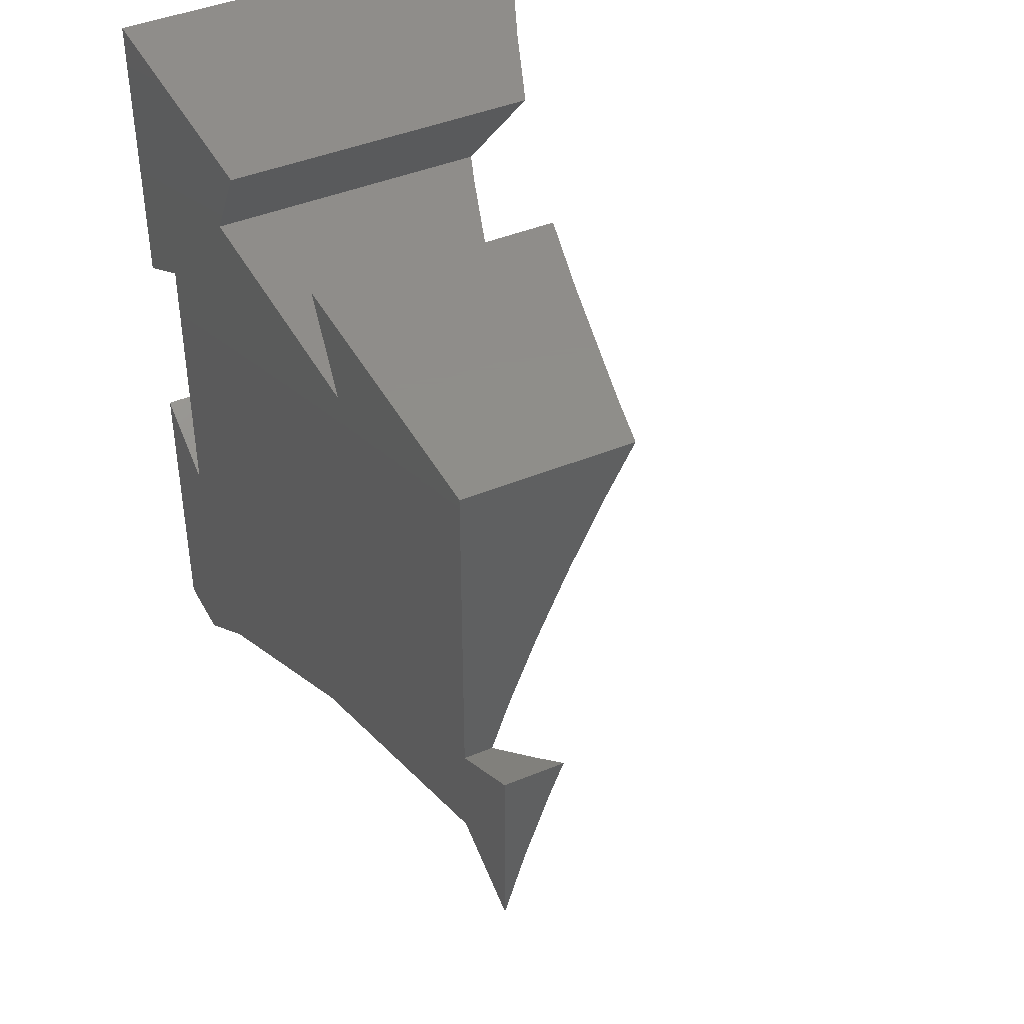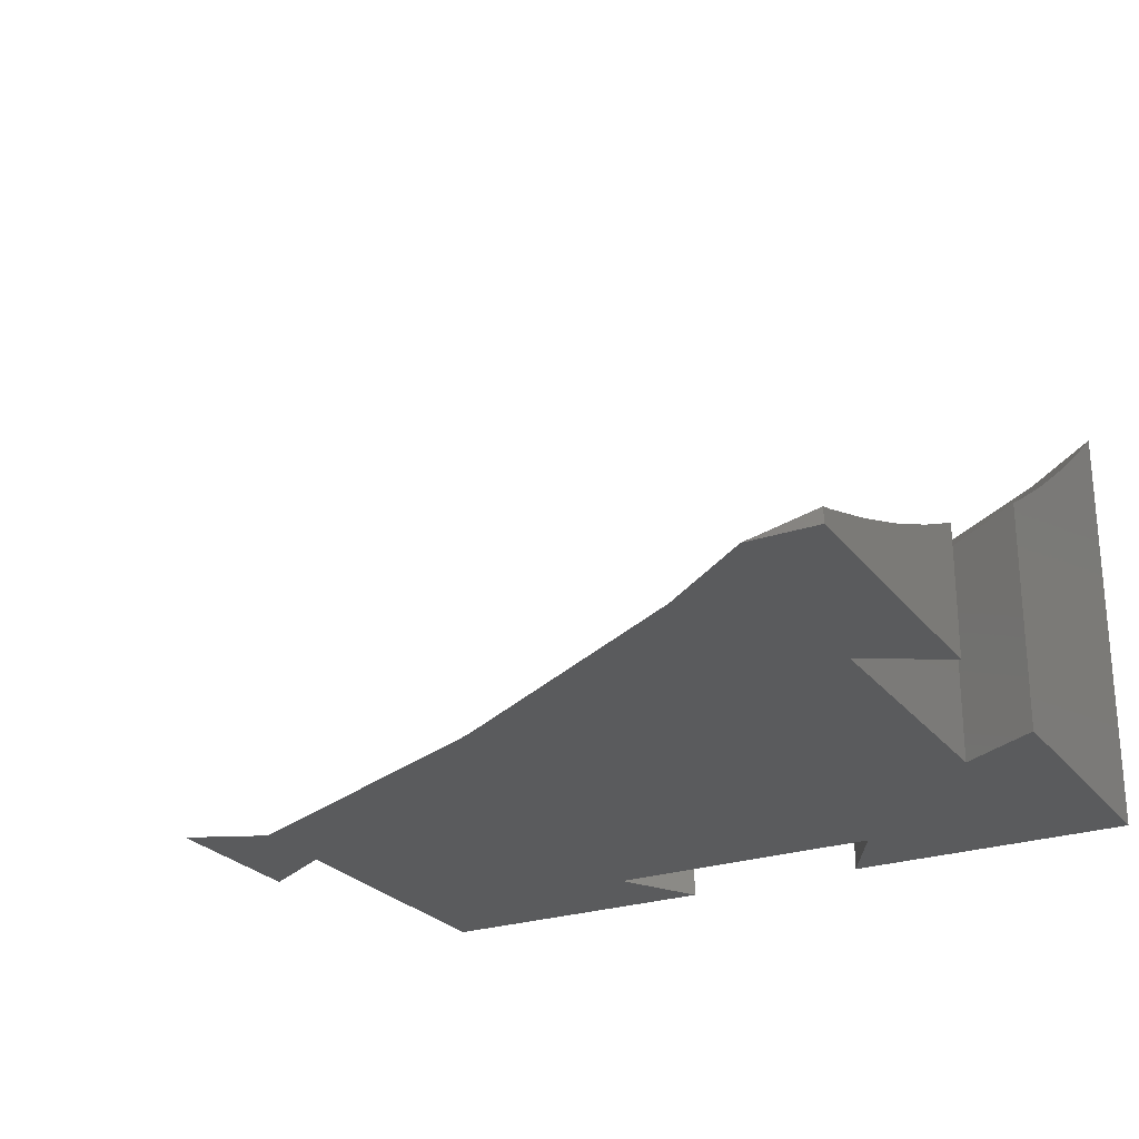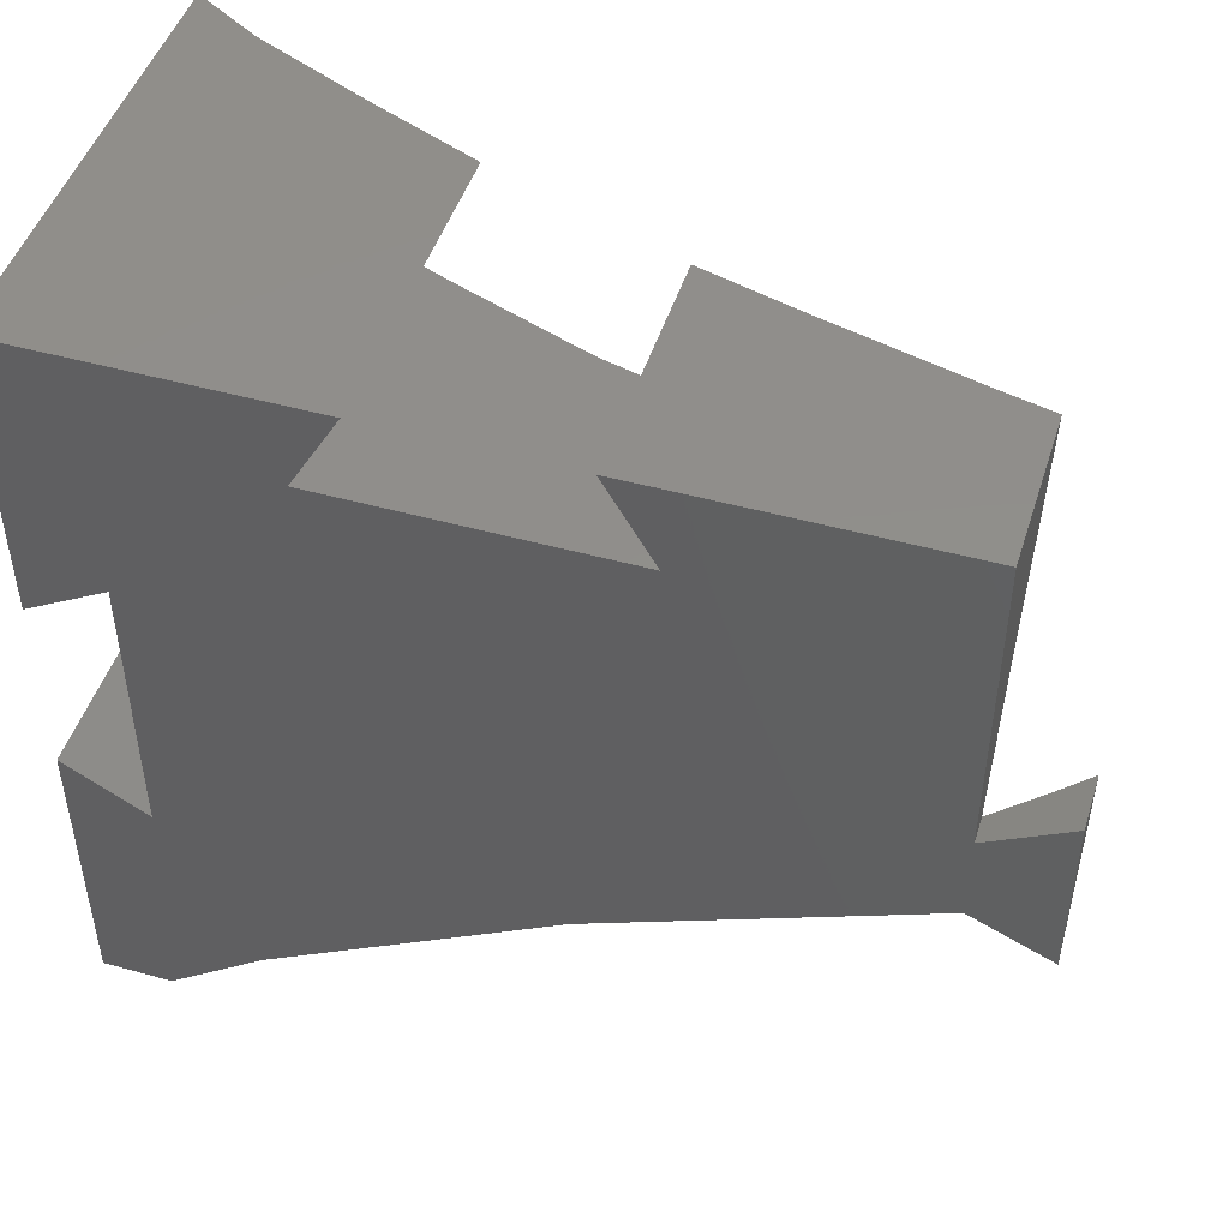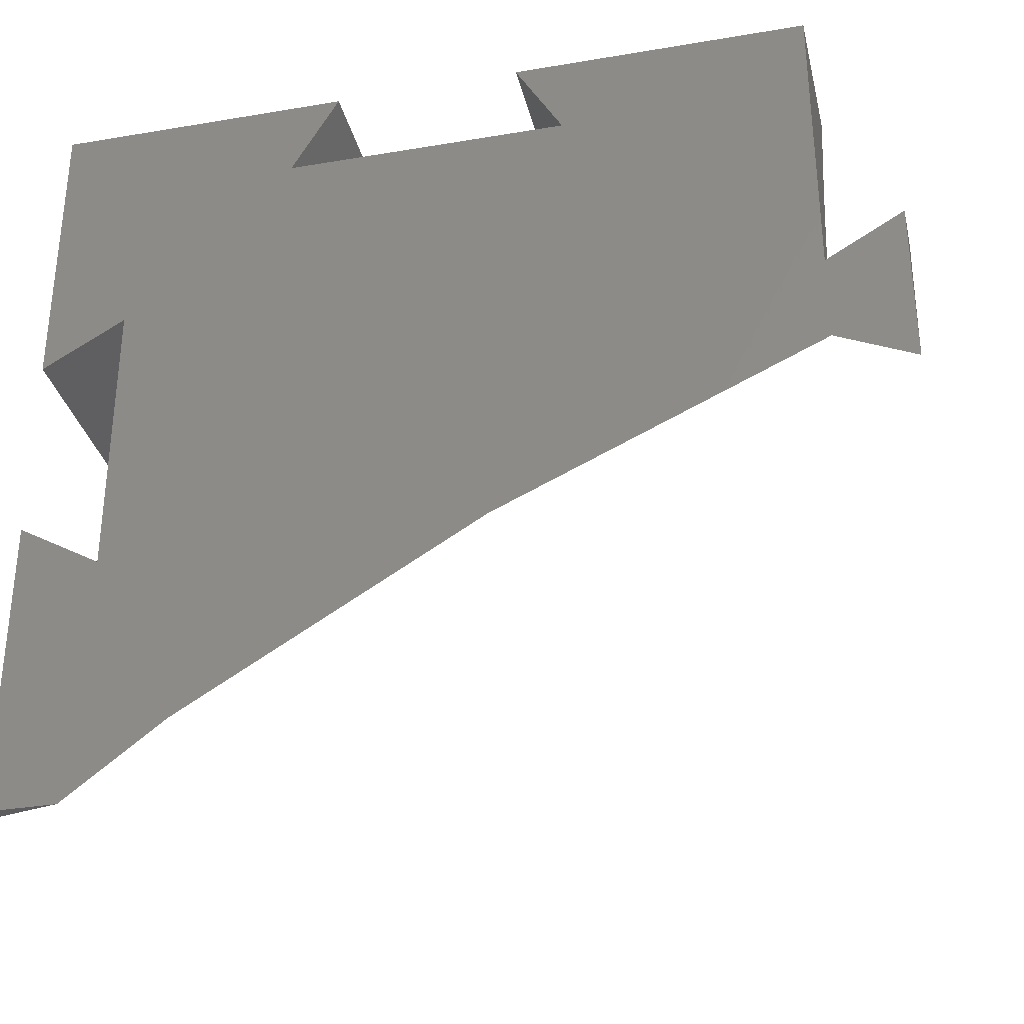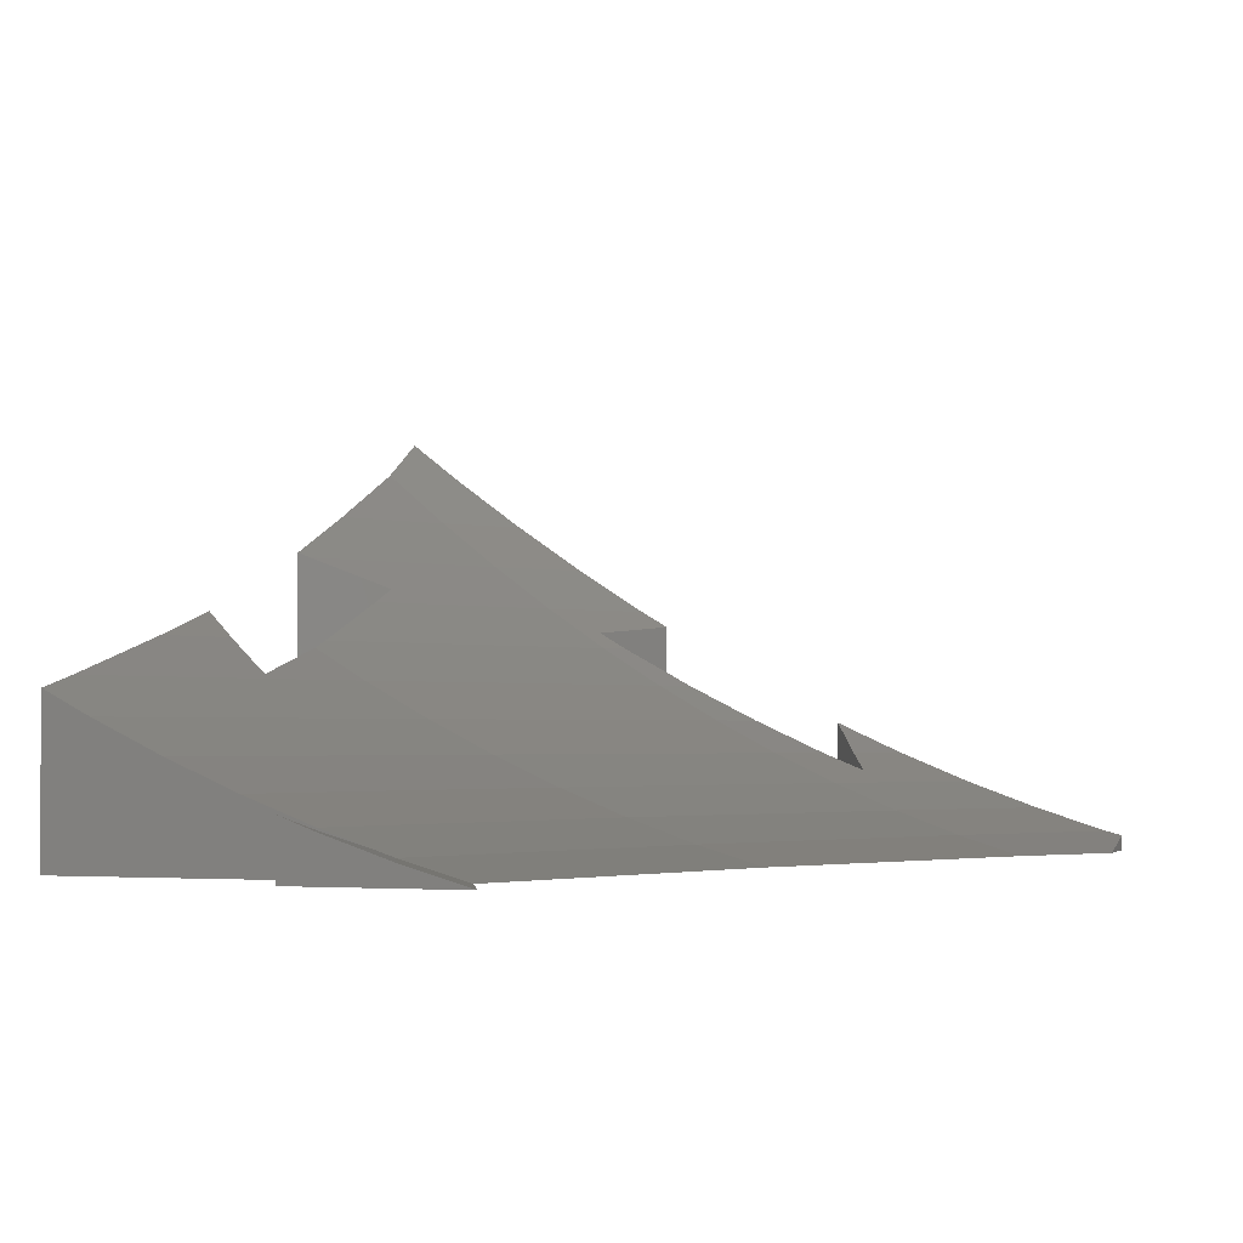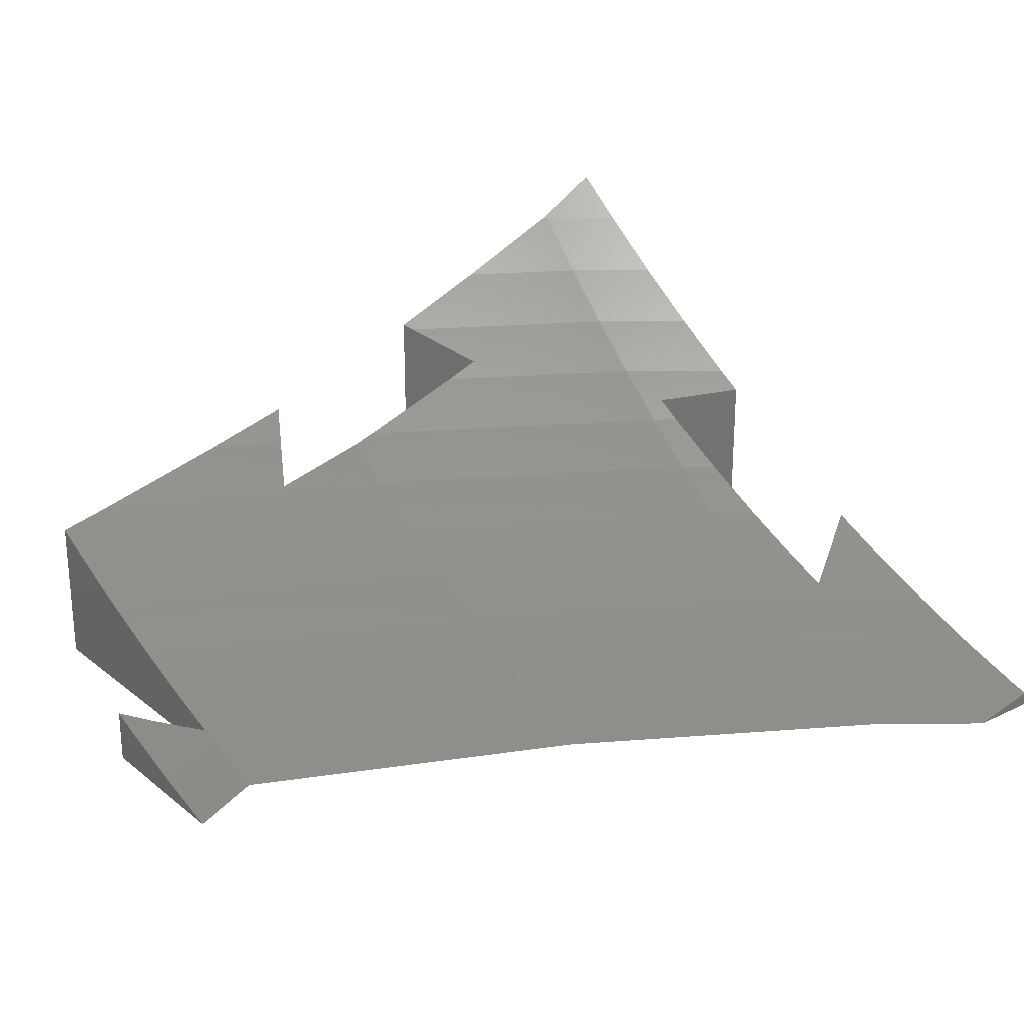
<metadata>
{"format":"stl","ext":"stl","renderer":"f3d","projection":"perspective","resolution":1024,"background":"white","views":[{"elev":42.5,"azim":-116.4,"up":"+Y"},{"elev":-25.2,"azim":28.5,"up":"+Z"},{"elev":47.5,"azim":-162.6,"up":"+Y"},{"elev":-32.7,"azim":-166.8,"up":"+Y"},{"elev":-2.5,"azim":-71.2,"up":"+Z"},{"elev":24.5,"azim":-38.1,"up":"+Z"}]}
</metadata>
<code>
# stl→obj: 107 verts, 210 faces
v -50 50 0
v -50 44.12 16.86
v -50 50 19.95
v -50 35.29 12.63
v -50 26.47 8.827
v -50 17.65 5.436
v -50 11.55 0
v -50 11.55 3.379
v 50 -16.58 14.53
v 50 -12.12 0
v 50 -12.12 16.59
v 50 -20.66 12.63
v 50 -25.34 10.68
v 50 -29.77 8.827
v 50 -34.09 7.215
v 50 -38.87 5.436
v 50 -42.84 4.139
v 50 -50 0
v 50 -47.98 2.461
v 50 -50 1.891
v 50 44.99 52.42
v 50 50 0
v 50 50 56.34
v 50 43.06 50.9
v 50 36.17 45.83
v 50 33.96 44.19
v 50 27.36 39.63
v 50 24.85 37.89
v 50 18.56 33.83
v 50 12.12 0
v 50 15.75 32.01
v 50 12.12 29.83
v -12.12 50 0
v -23.99 50 26.54
v -12.12 50 29.87
v -38.61 50 22.76
v -43.5 50 21.49
v 41.39 50 51.23
v 40.69 50 50.9
v 40.36 50 50.75
v 25.68 50 44.19
v 18.03 50 40.98
v 12.12 50 0
v 12.12 50 38.51
v 46.86 -50 1.221
v 41.14 -50 0
v -60 17.32 0
v -60 15.17 6.224
v -60 17.32 7.049
v -60 13.12 5.436
v -60 6.38 3.162
v -60 4.301 2.461
v -60 -2.414 0.5121
v -60 -4.178 0
v -55.92 14.97 5.436
v -57.4 15.82 6.019
v 39.5 15.26 26.94
v 39.5 18.19 0
v 39.5 18.19 28.7
v 39.5 14.6 26.54
v 39.5 6.439 22.01
v 39.5 5.502 21.49
v 39.5 -2.372 17.48
v 39.5 -3.6 16.86
v 39.5 -11.18 13.34
v 39.5 -18.19 0
v 39.5 -12.7 12.63
v 39.5 -18.19 10.34
v 45.92 -14.48 14.07
v 43.61 -15.82 12.63
v 18.19 39.5 0
v 13.34 39.5 32.01
v 18.19 39.5 33.91
v -0.09593 39.5 27.12
v -1.665 39.5 26.54
v -4.649 39.5 25.54
v -18.19 39.5 0
v -18.19 39.5 22.03
v -14.58 45.75 26.54
v -15.56 44.05 25.32
v 12.89 48.68 37.89
v 16.91 41.7 34.86
v -7.268 -19.19 0
v -8.749 -18.31 0
v -48.37 -0.394 0
v 28.66 -40.54 0
v 30 -41.55 0
v -50 0.345 0
v -51.63 -0.394 0
v 41.33 49.62 50.9
v 40.18 41.39 44.19
v 39.02 33.17 37.89
v 37.87 24.94 32.01
v 36.71 16.72 26.54
v 35.55 8.492 21.49
v -5.135 32.65 21.49
v 34.4 0.267 16.86
v -5.742 24.1 16.86
v 33.24 -7.958 12.63
v -6.348 15.55 12.63
v 32.09 -16.18 8.827
v -6.954 7.002 8.827
v 30.93 -24.41 5.436
v -7.56 -1.548 5.436
v -50 8.824 2.461
v 29.77 -32.63 2.461
v -8.167 -10.1 2.461
f 1 2 3
f 1 4 2
f 1 5 4
f 1 6 5
f 7 6 1
f 6 7 8
f 9 10 11
f 12 10 9
f 13 10 12
f 14 10 13
f 15 10 14
f 16 10 15
f 17 10 16
f 18 17 19
f 18 19 20
f 17 18 10
f 21 22 23
f 24 22 21
f 25 22 24
f 26 22 25
f 27 22 26
f 28 22 27
f 29 22 28
f 30 29 31
f 30 31 32
f 29 30 22
f 33 34 35
f 33 36 34
f 1 36 33
f 36 1 37
f 37 1 3
f 22 38 23
f 22 39 38
f 22 40 39
f 22 41 40
f 22 42 41
f 43 42 22
f 42 43 44
f 45 18 20
f 18 45 46
f 47 48 49
f 47 50 48
f 47 51 50
f 47 52 51
f 47 53 52
f 53 47 54
f 7 55 8
f 47 55 7
f 55 47 56
f 56 47 49
f 57 58 59
f 60 58 57
f 61 58 60
f 62 58 61
f 63 58 62
f 64 58 63
f 65 58 64
f 66 65 67
f 66 67 68
f 65 66 58
f 30 59 58
f 59 30 32
f 10 69 11
f 10 70 69
f 10 68 70
f 68 10 66
f 71 72 73
f 71 74 72
f 71 75 74
f 71 76 75
f 77 76 71
f 76 77 78
f 79 33 35
f 80 33 79
f 78 33 80
f 33 78 77
f 43 81 44
f 43 82 81
f 73 43 71
f 43 73 82
f 58 83 71
f 84 71 83
f 84 77 71
f 77 84 85
f 66 18 46
f 18 66 10
f 86 66 87
f 87 66 46
f 58 22 30
f 83 66 86
f 83 58 66
f 71 22 58
f 22 71 43
f 7 77 85
f 7 85 88
f 1 77 7
f 77 1 33
f 89 7 88
f 47 89 54
f 89 47 7
f 24 21 90
f 90 23 38
f 23 90 21
f 90 38 39
f 26 25 91
f 91 24 90
f 24 91 25
f 40 91 90
f 91 40 41
f 90 39 40
f 28 27 92
f 92 26 91
f 26 92 27
f 42 92 91
f 42 81 92
f 81 42 44
f 91 41 42
f 31 29 93
f 93 28 92
f 28 93 29
f 92 73 93
f 73 92 82
f 93 73 72
f 82 92 81
f 60 57 94
f 31 59 32
f 93 59 31
f 94 59 93
f 59 94 57
f 74 94 93
f 94 74 75
f 93 72 74
f 79 35 34
f 62 61 95
f 95 60 94
f 60 95 61
f 95 94 96
f 96 75 76
f 75 96 94
f 80 36 78
f 78 96 76
f 37 78 36
f 78 37 96
f 34 80 79
f 80 34 36
f 64 63 97
f 97 62 95
f 62 97 63
f 97 95 98
f 95 96 98
f 98 96 2
f 2 37 3
f 37 2 96
f 67 65 99
f 70 9 69
f 9 70 12
f 99 64 97
f 64 99 65
f 9 11 69
f 99 97 100
f 97 98 100
f 100 98 4
f 98 2 4
f 14 13 101
f 101 67 99
f 68 12 70
f 12 68 13
f 68 101 13
f 67 101 68
f 101 99 102
f 99 100 102
f 102 100 5
f 100 4 5
f 50 56 48
f 56 50 55
f 56 49 48
f 16 15 103
f 103 14 101
f 14 103 15
f 103 101 104
f 101 102 104
f 104 102 6
f 102 5 6
f 105 51 52
f 55 105 8
f 51 55 50
f 55 51 105
f 19 17 106
f 106 16 103
f 16 106 17
f 106 103 107
f 103 104 107
f 107 104 105
f 8 104 6
f 104 8 105
f 89 53 54
f 88 105 89
f 52 89 105
f 89 52 53
f 46 45 87
f 19 45 20
f 19 87 45
f 87 19 106
f 87 106 86
f 86 106 83
f 83 106 107
f 83 107 84
f 84 107 85
f 85 107 105
f 85 105 88

</code>
